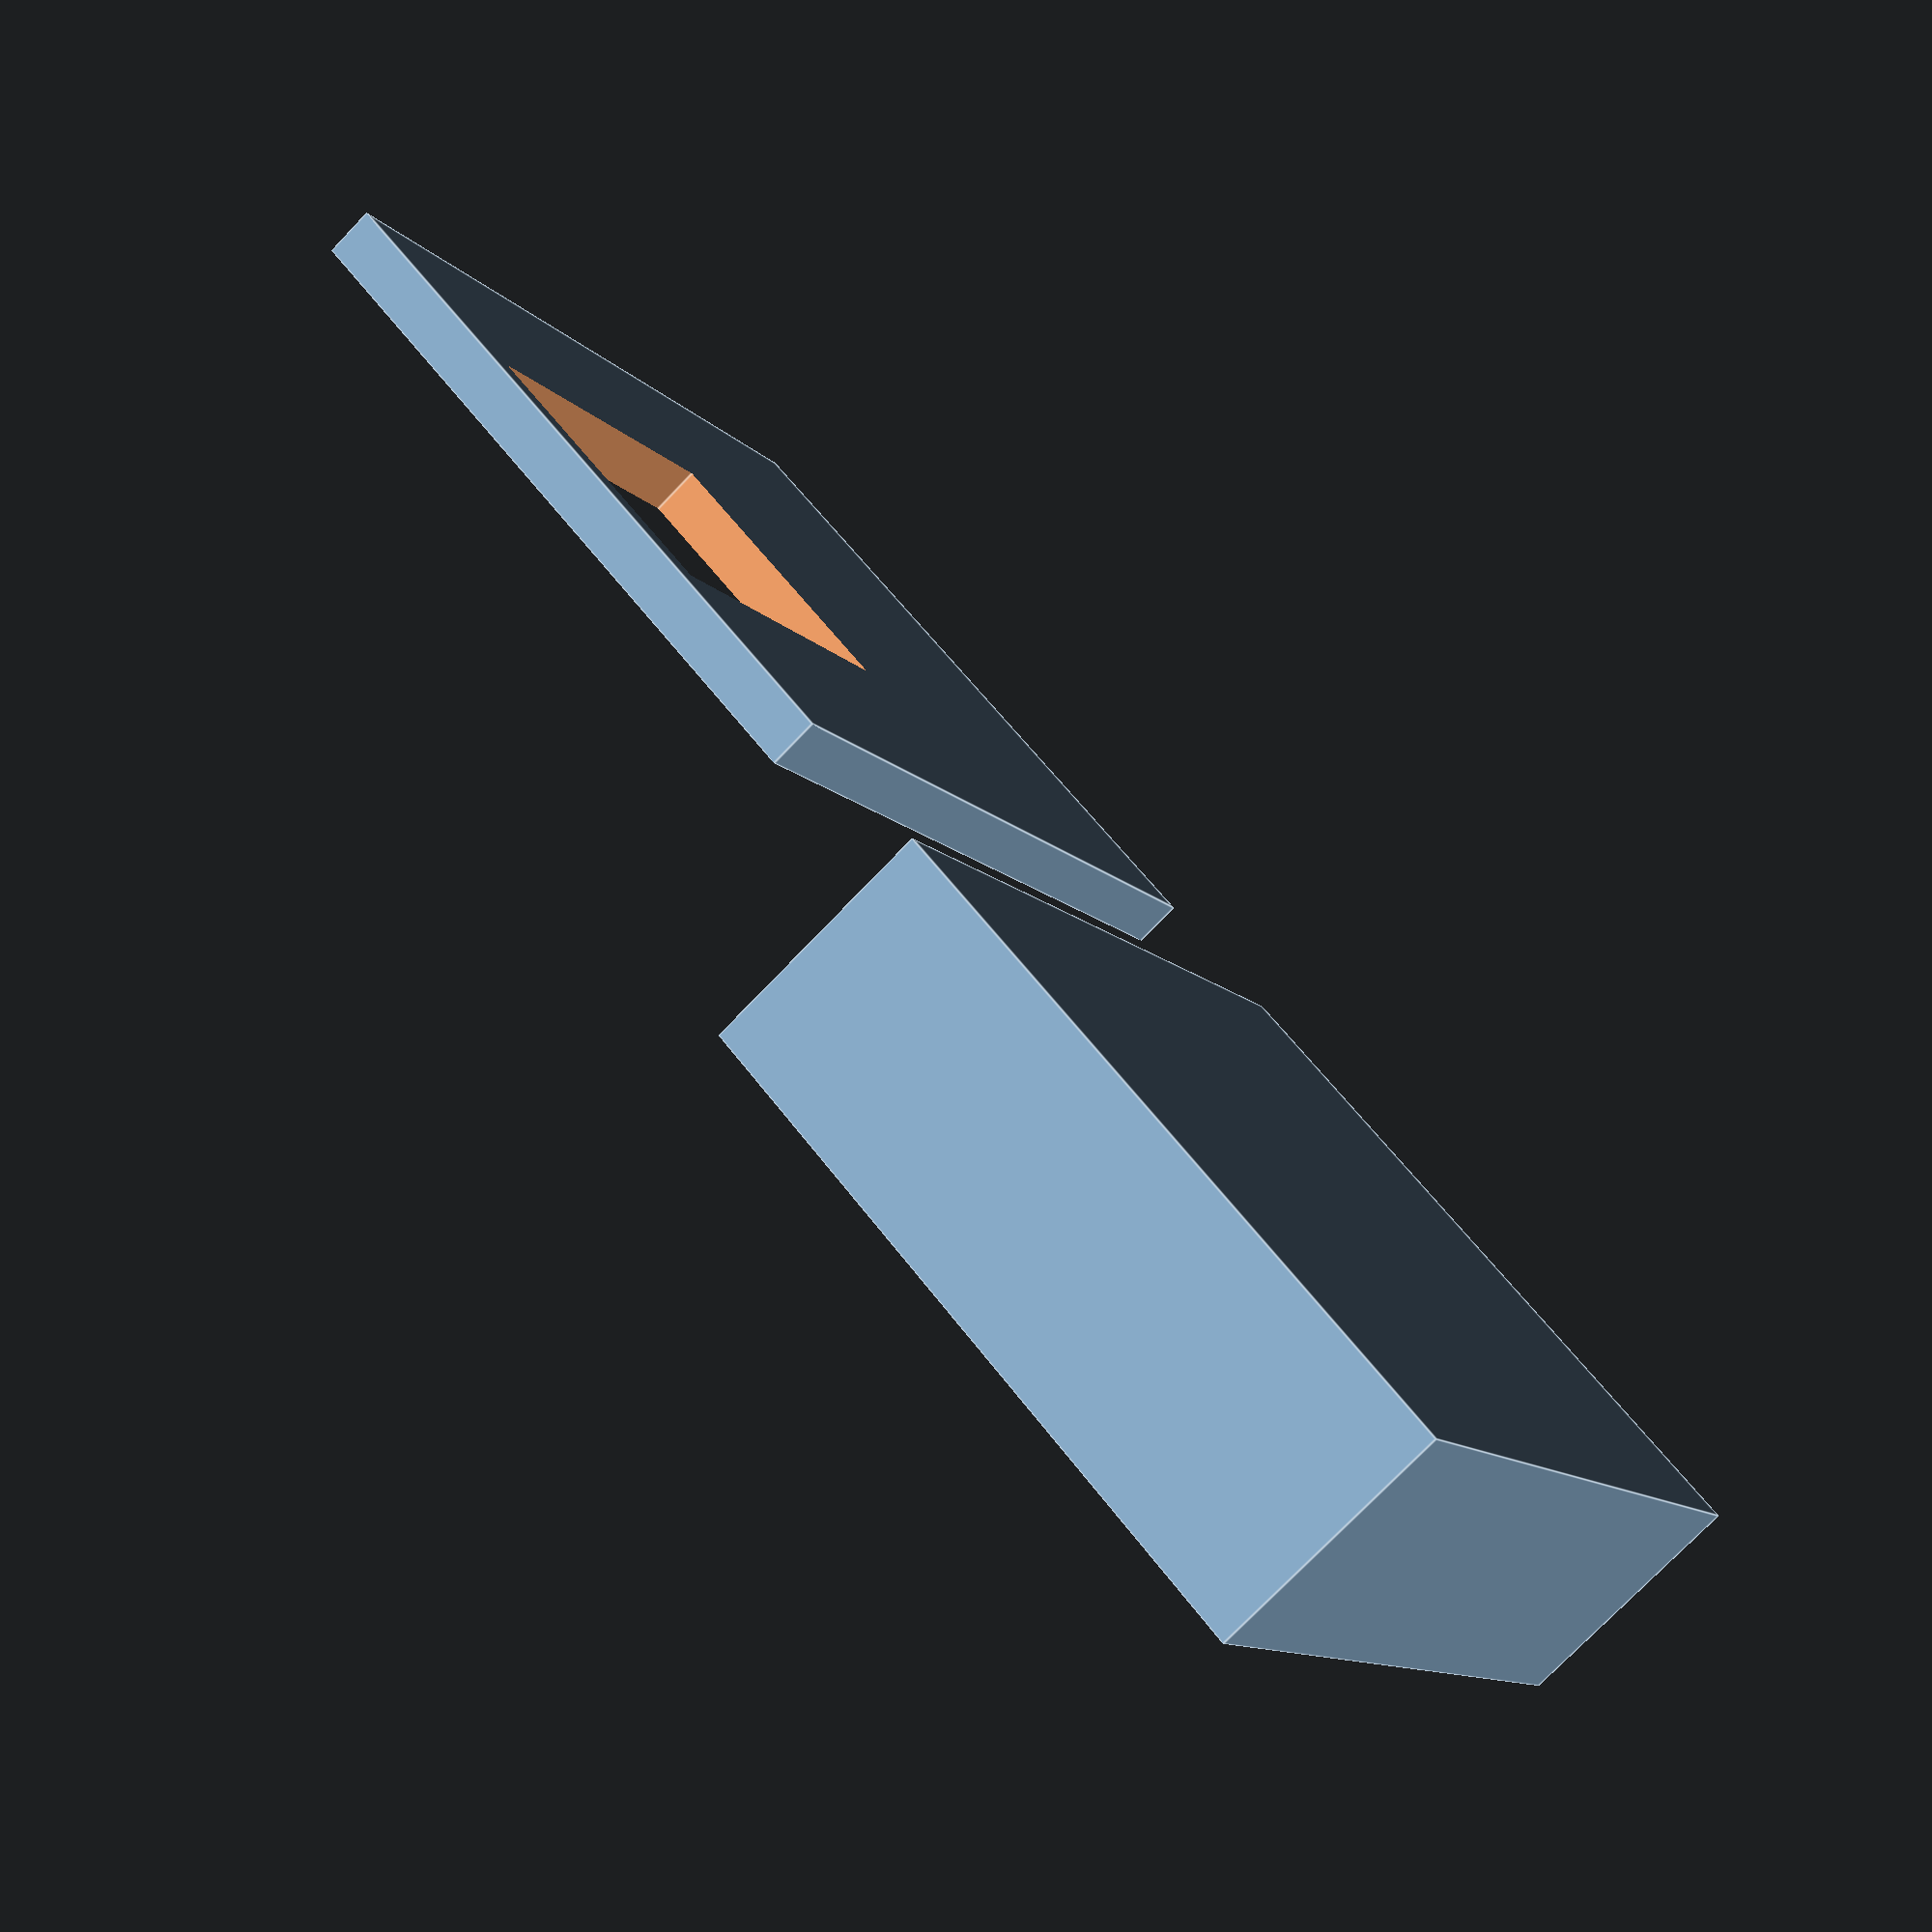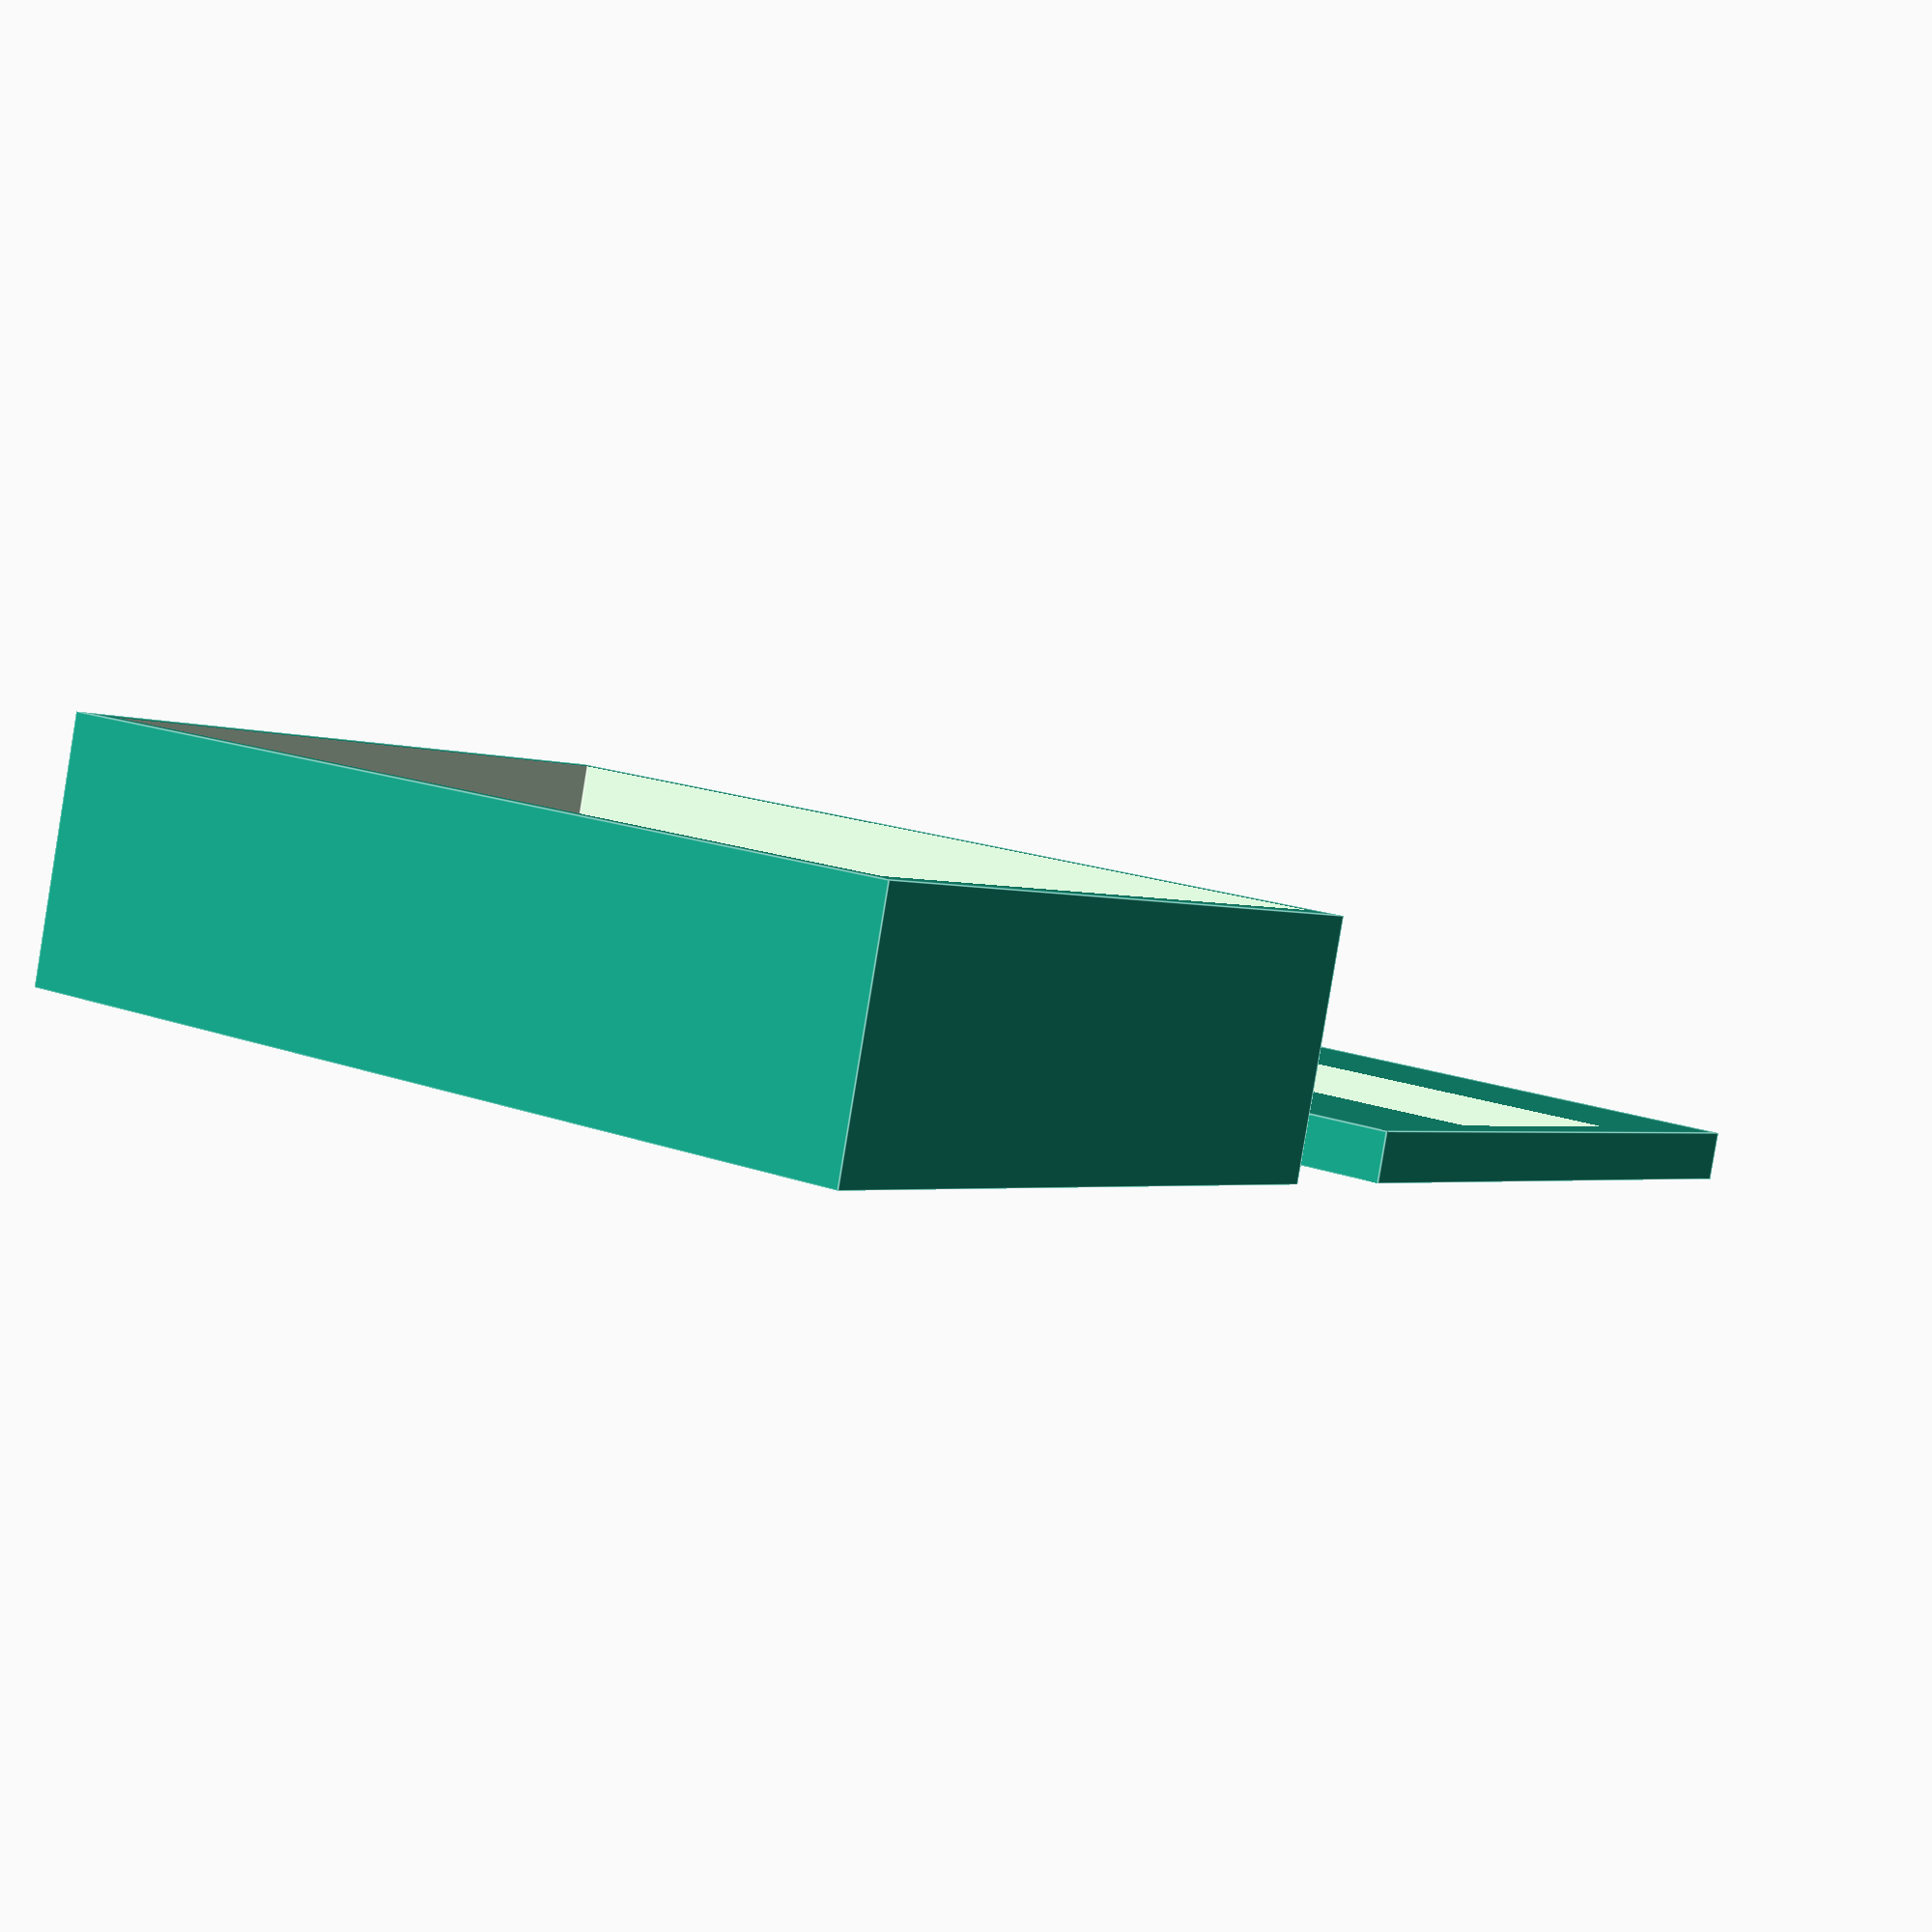
<openscad>
largura = 27;
profundidade = 34;
altura = 10;
parede = 2;

profDHT = 15.5;
largDHT = 12;


module caixa(){
    difference(){
        cube([profundidade+parede, largura+parede, altura], center=true); //volume externo
        translate([0,0,parede]) cube([profundidade, largura, altura], center=true); //volume real
    }
}

module tampa(){
    difference(){
        cube([profundidade+parede, largura+parede, parede], center=true);
        translate([9,0,0]) cube([profDHT, largDHT, 10], center=true);
        } 
}
translate([0,35,-4]) tampa();

caixa();

</openscad>
<views>
elev=76.1 azim=56.4 roll=136.1 proj=p view=edges
elev=85.7 azim=34.5 roll=350.6 proj=p view=edges
</views>
